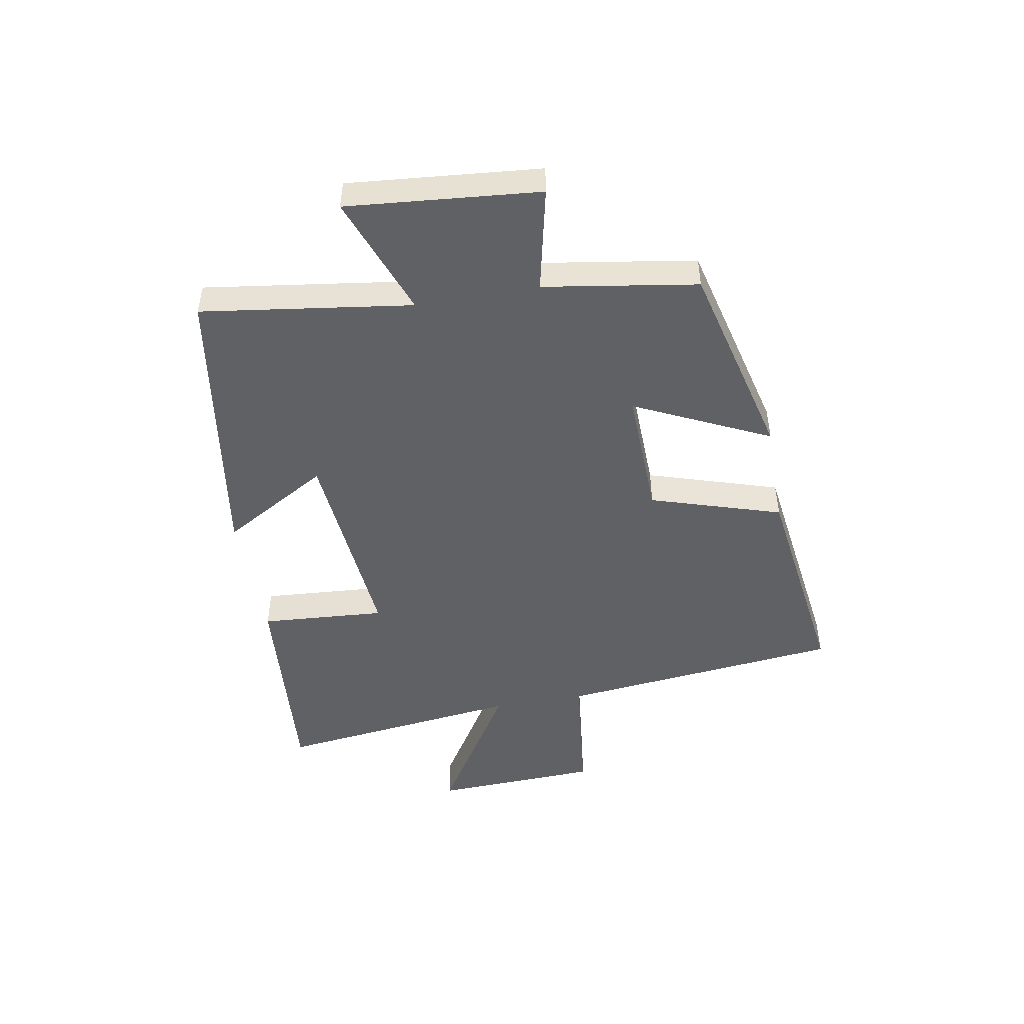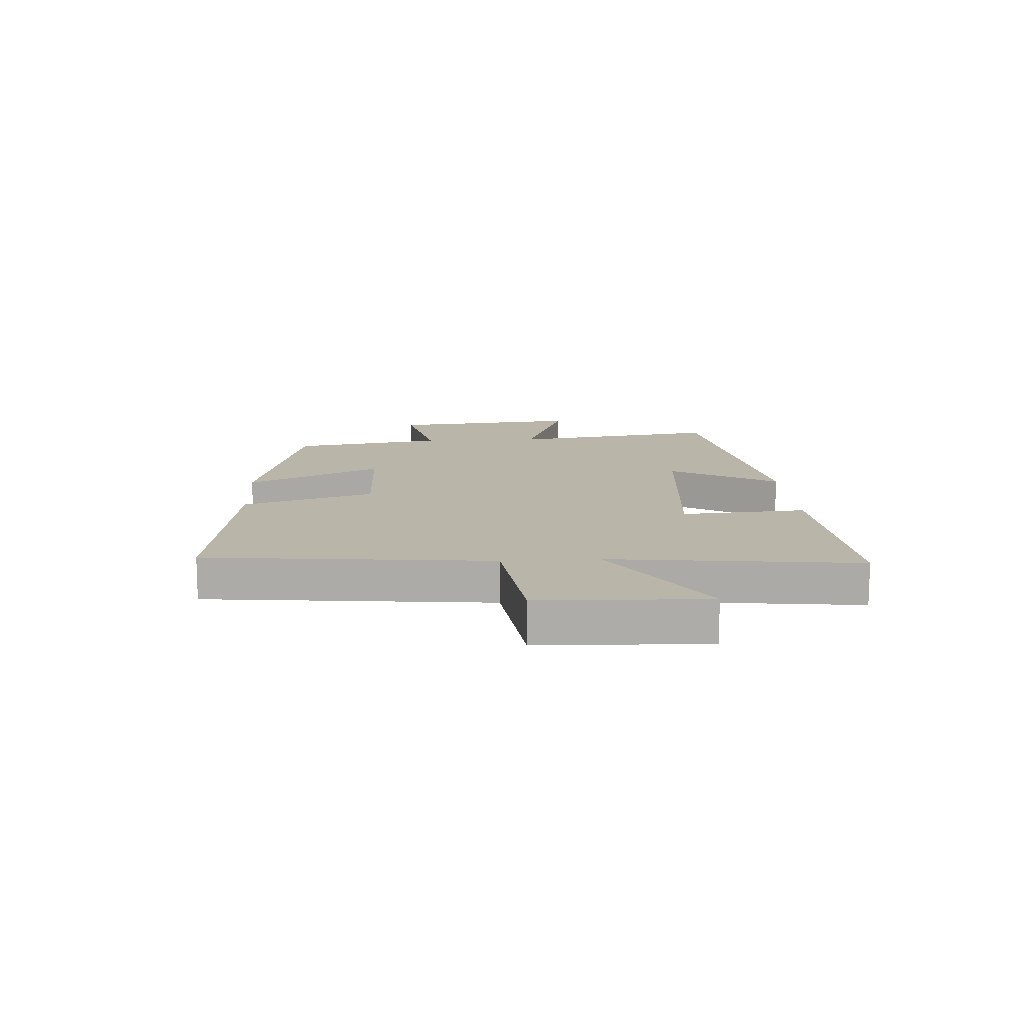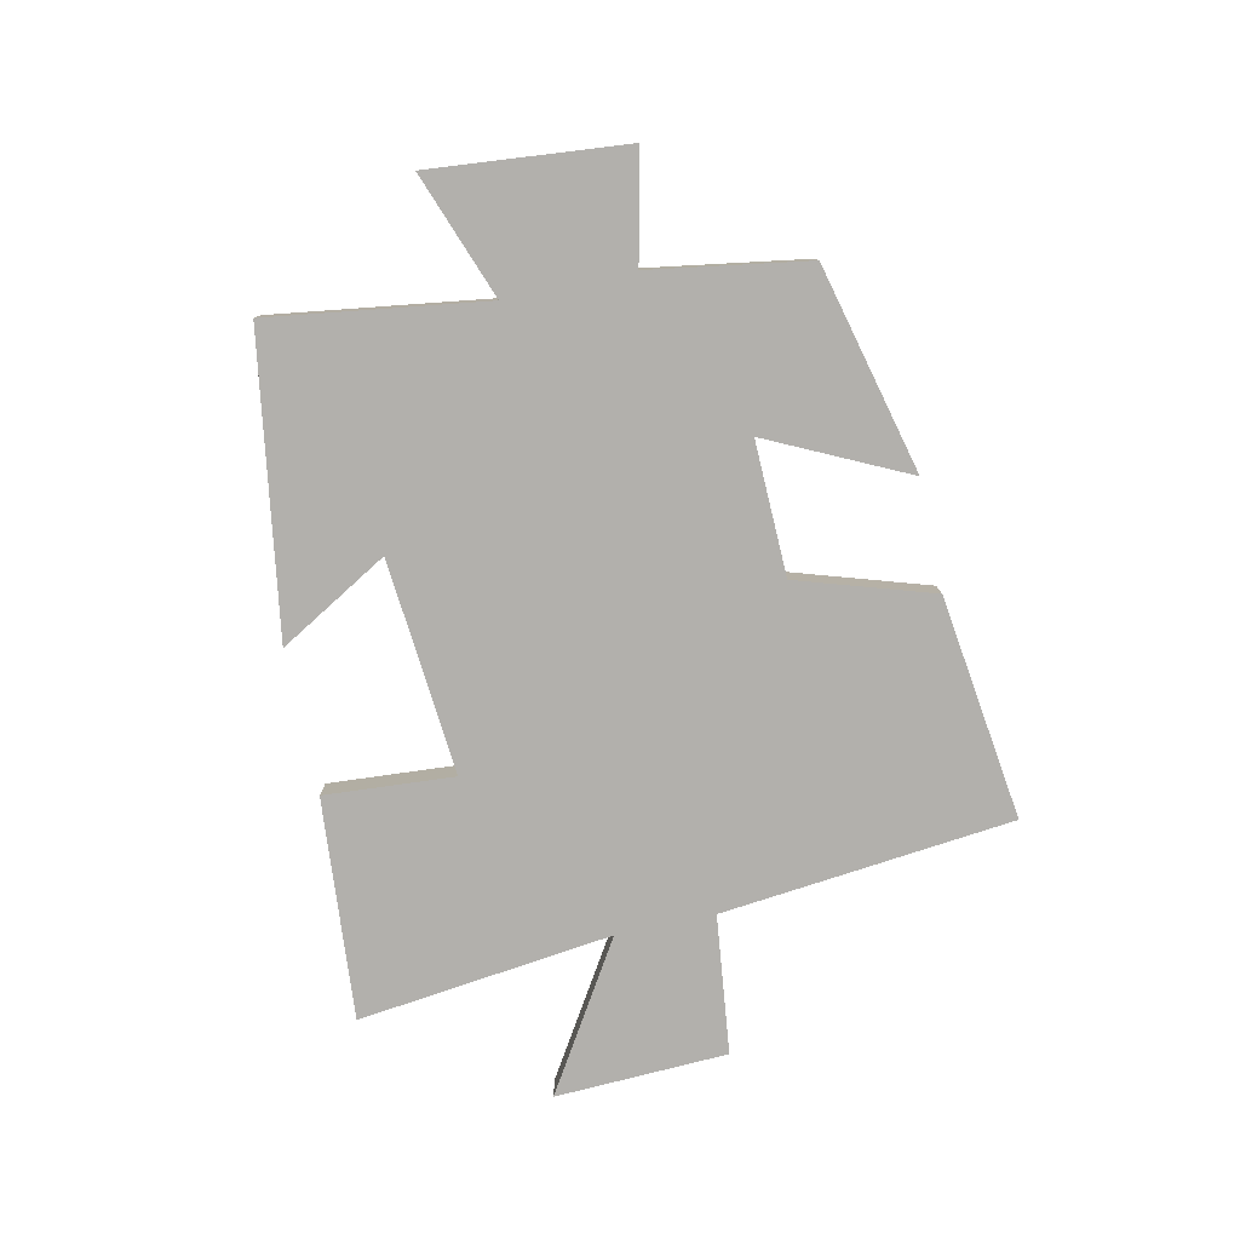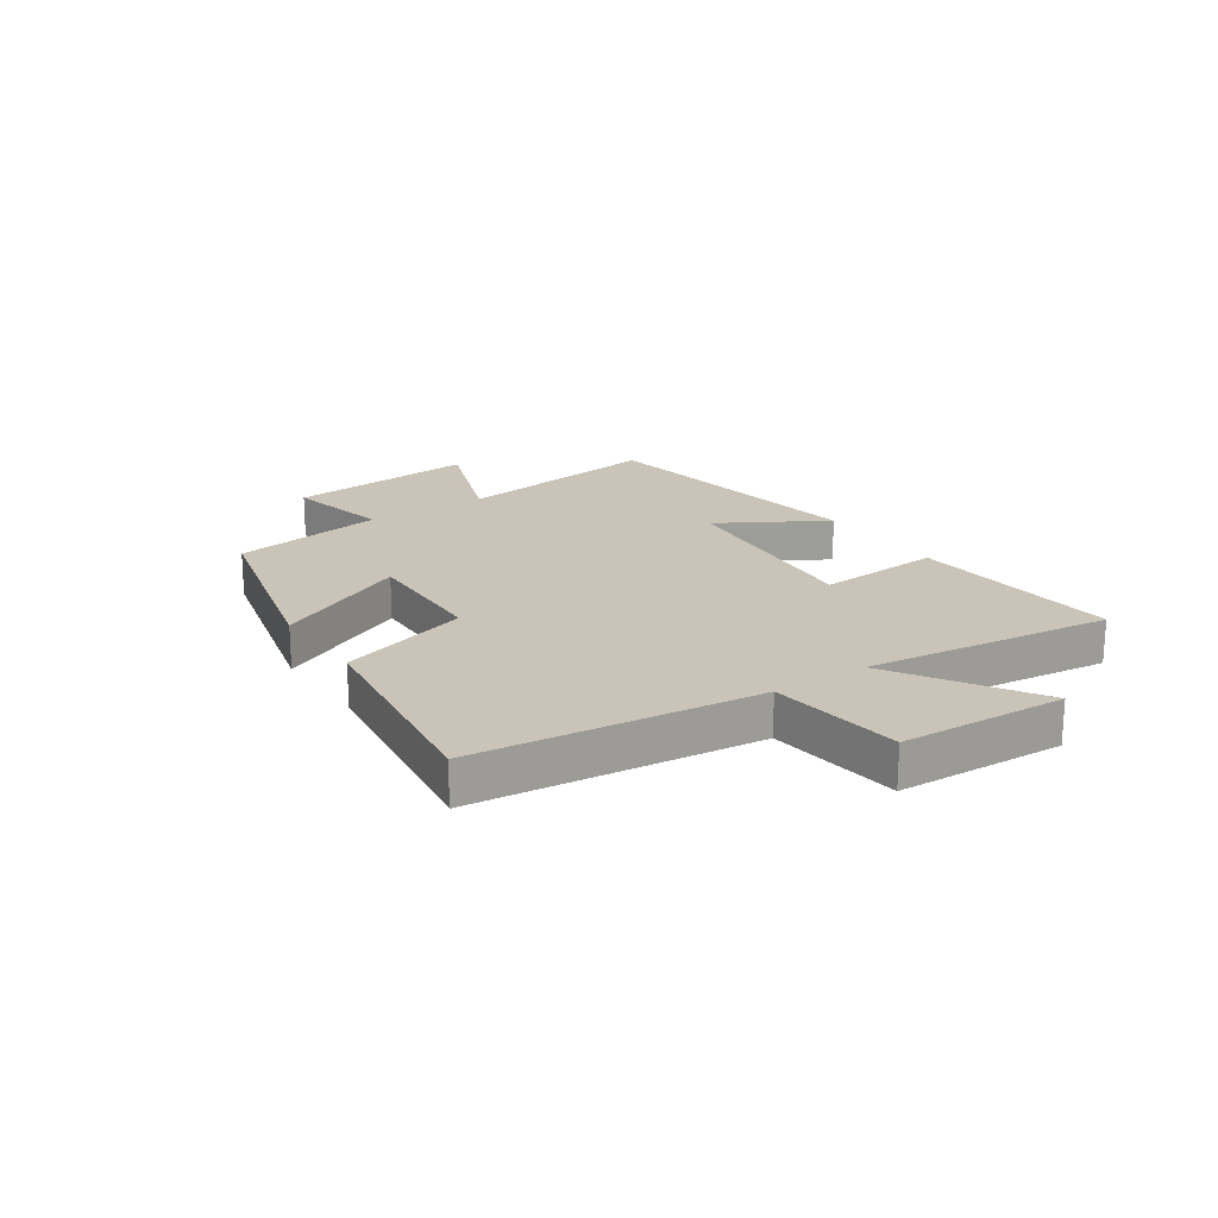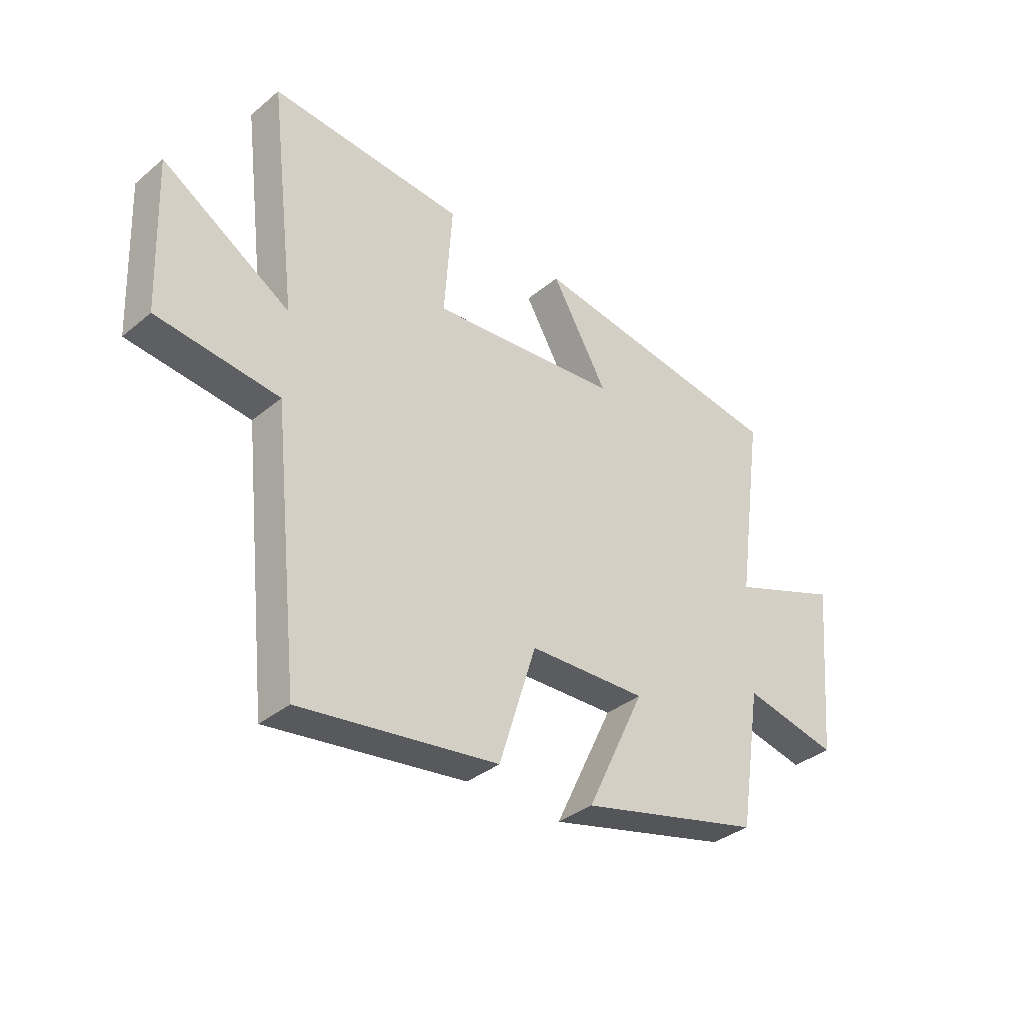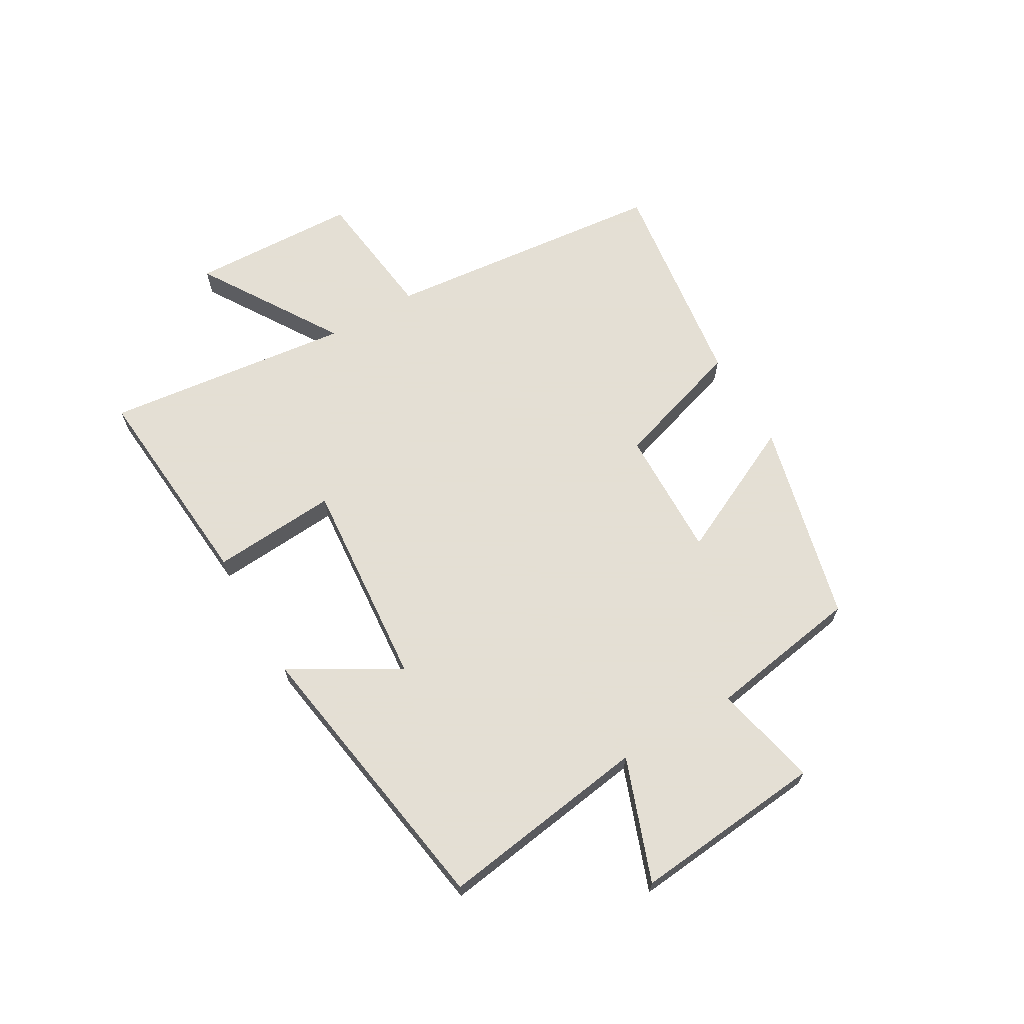
<metadata>
{"format":"obj","ext":"obj","renderer":"f3d","projection":"perspective","resolution":1024,"background":"white","views":[{"elev":-48.2,"azim":100.1,"up":"+Y"},{"elev":13.4,"azim":-93.7,"up":"+Y"},{"elev":-78.8,"azim":102.1,"up":"+Y"},{"elev":20.0,"azim":-124.0,"up":"+Y"},{"elev":-35.5,"azim":-42.7,"up":"+Z"},{"elev":66.3,"azim":59.6,"up":"+Y"}]}
</metadata>
<code>
v -0.448 0.07 -0.551
v -0.5 0.07 -0.062
v -0.731 0.07 -0.035
v -0.743 0.07 0.253
v -0.5 0.07 0.102
v -0.552 0.07 0.529
v -0.183 0.07 0.5
v -0.198 0.07 0.284
v 0.162 0.07 0.316
v 0.055 0.07 0.5
v 0.551 0.07 0.424
v 0.5 0.07 0.062
v 0.71 0.07 0.14
v 0.68 0.07 -0.19
v 0.5 0.07 -0.15
v 0.458 0.07 -0.414
v 0.111 0.07 -0.5
v 0.222 0.07 -0.268
v -0.002 0.07 -0.274
v -0.073 0.07 -0.5
v -0.448 0 -0.551
v -0.5 0 -0.062
v -0.731 0 -0.035
v -0.743 0 0.253
v -0.5 0 0.102
v -0.552 0 0.529
v -0.183 0 0.5
v -0.198 0 0.284
v 0.162 0 0.316
v 0.055 0 0.5
v 0.551 0 0.424
v 0.5 0 0.062
v 0.71 0 0.14
v 0.68 0 -0.19
v 0.5 0 -0.15
v 0.458 0 -0.414
v 0.111 0 -0.5
v 0.222 0 -0.268
v -0.002 0 -0.274
v -0.073 0 -0.5
f 19 20 1 2
f 18 19 2
f 15 16 17 18
f 15 18 2
f 12 13 14 15
f 12 15 2 3
f 9 10 11 12
f 8 9 12
f 5 6 7 8
f 5 8 12
f 3 4 5
f 3 5 12
f 22 21 40 39
f 22 39 38
f 38 37 36 35
f 22 38 35
f 35 34 33 32
f 23 22 35 32
f 32 31 30 29
f 32 29 28
f 28 27 26 25
f 32 28 25
f 25 24 23
f 32 25 23
f 1 21 22 2
f 2 22 23 3
f 3 23 24 4
f 4 24 25 5
f 5 25 26 6
f 6 26 27 7
f 7 27 28 8
f 8 28 29 9
f 9 29 30 10
f 10 30 31 11
f 11 31 32 12
f 12 32 33 13
f 13 33 34 14
f 14 34 35 15
f 15 35 36 16
f 16 36 37 17
f 17 37 38 18
f 18 38 39 19
f 19 39 40 20
f 20 40 21 1

</code>
